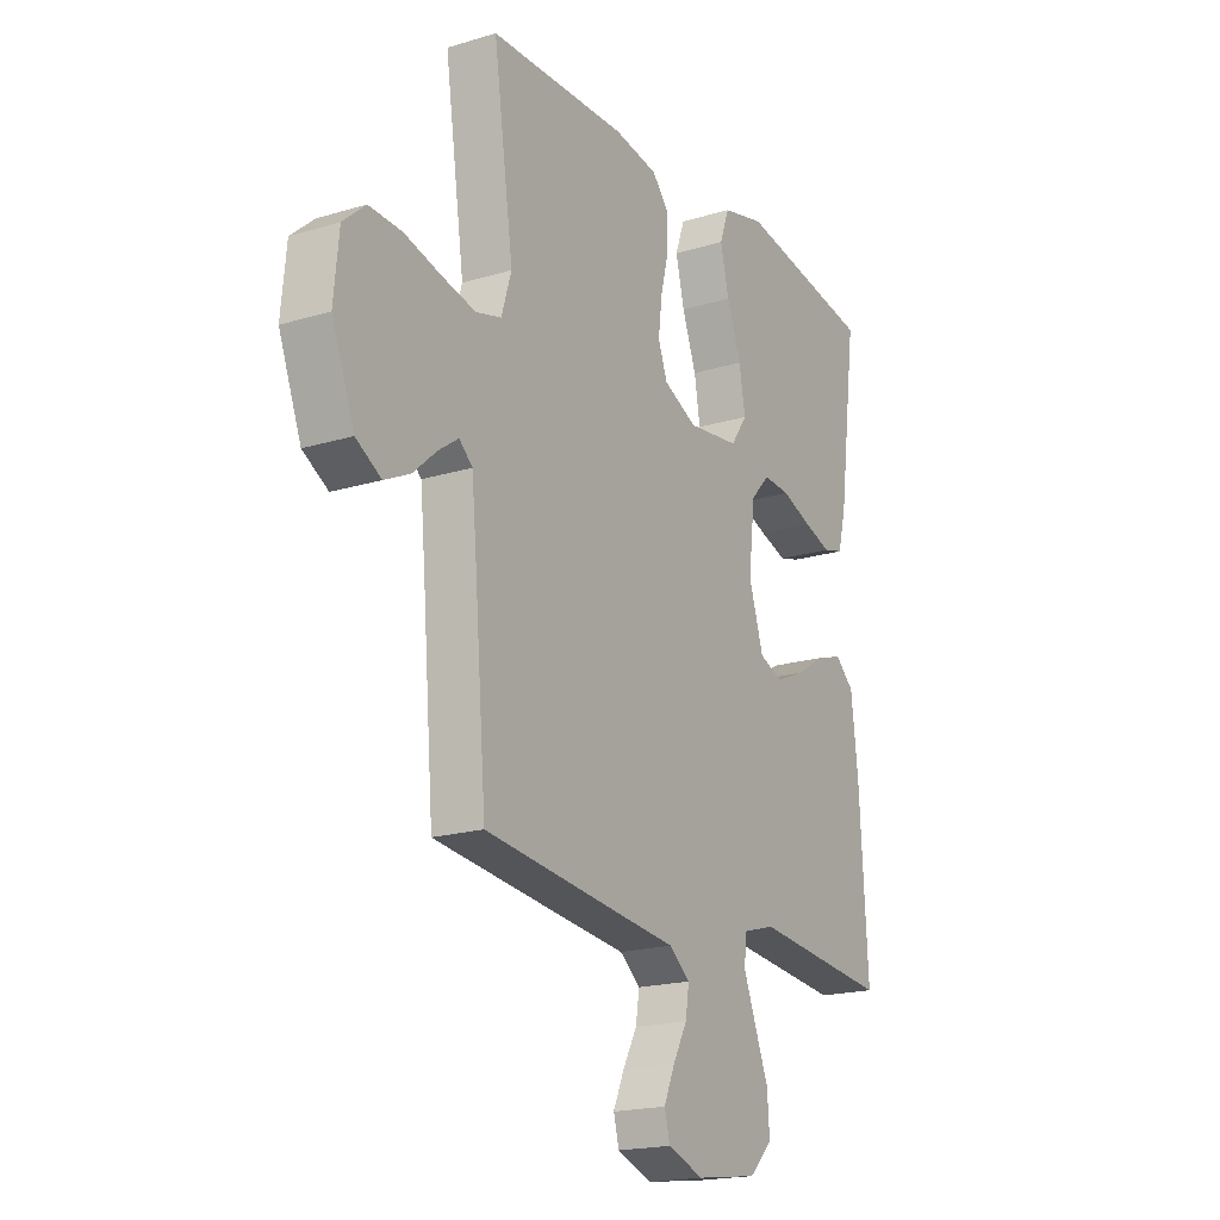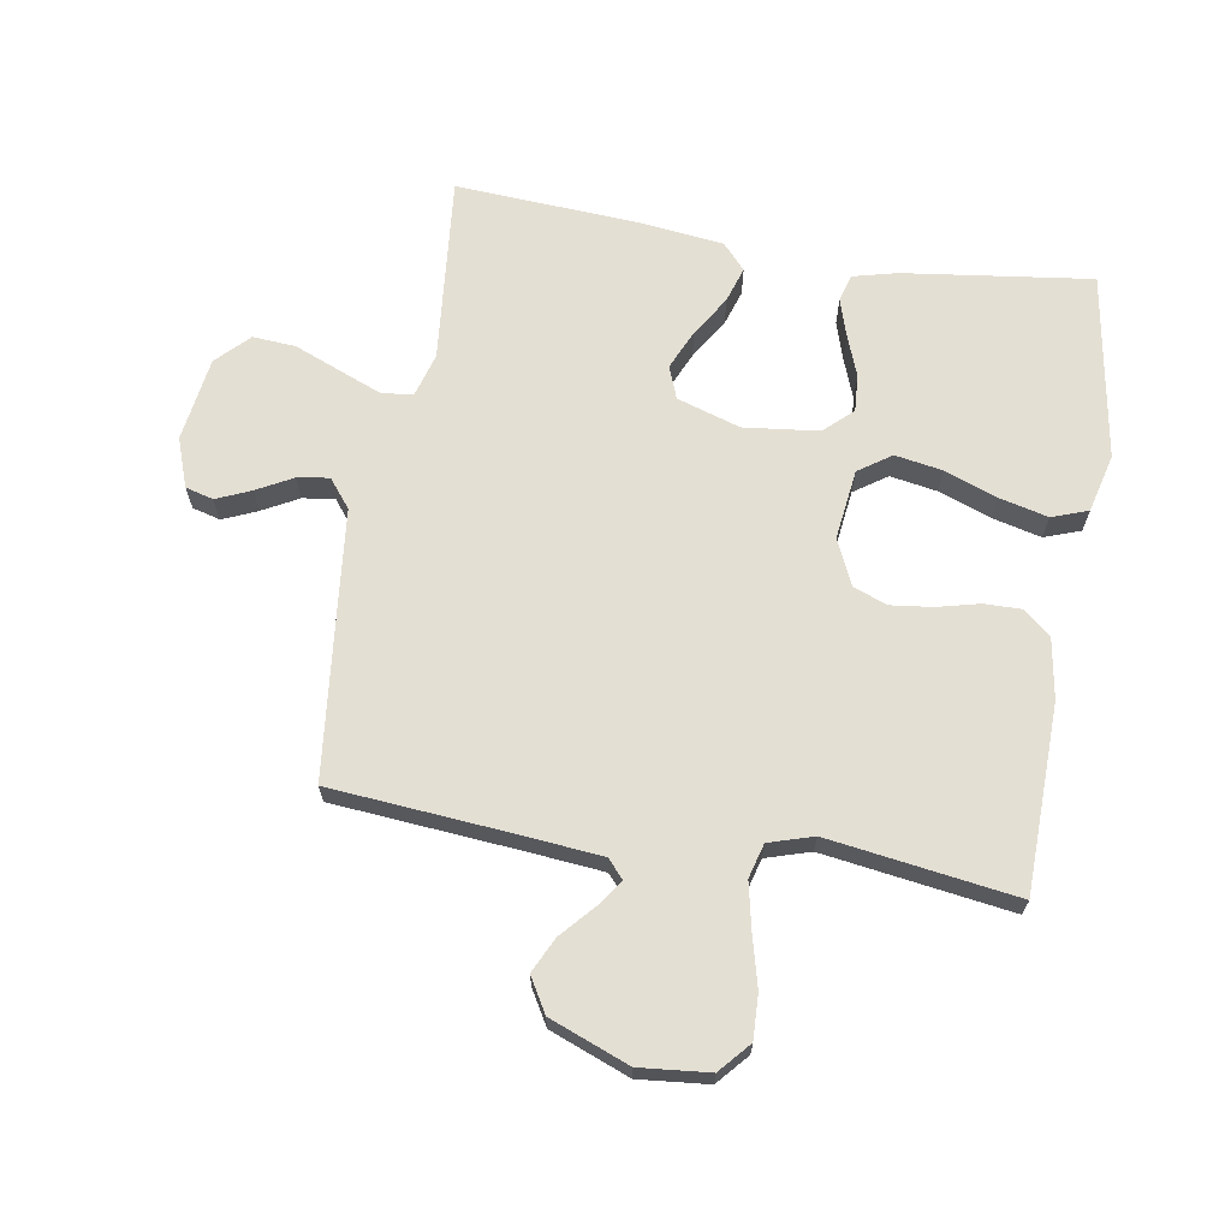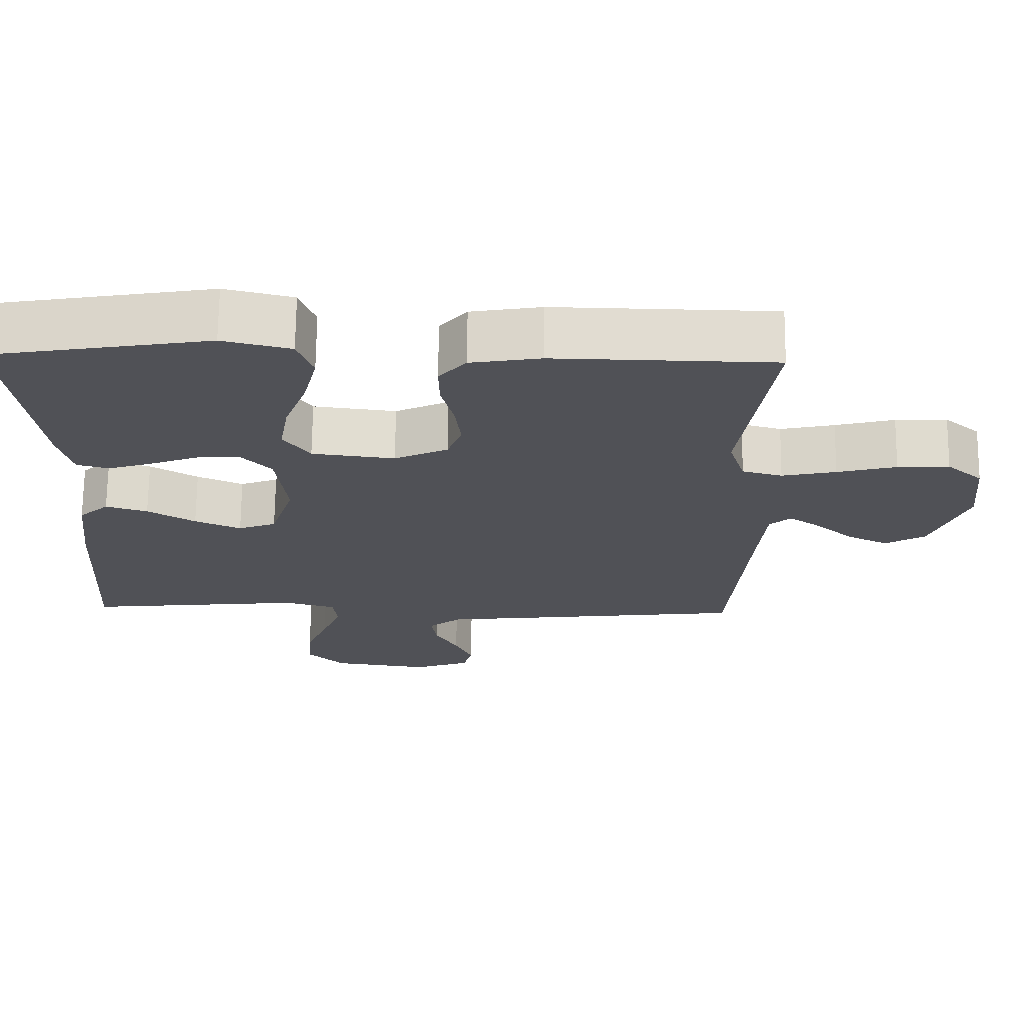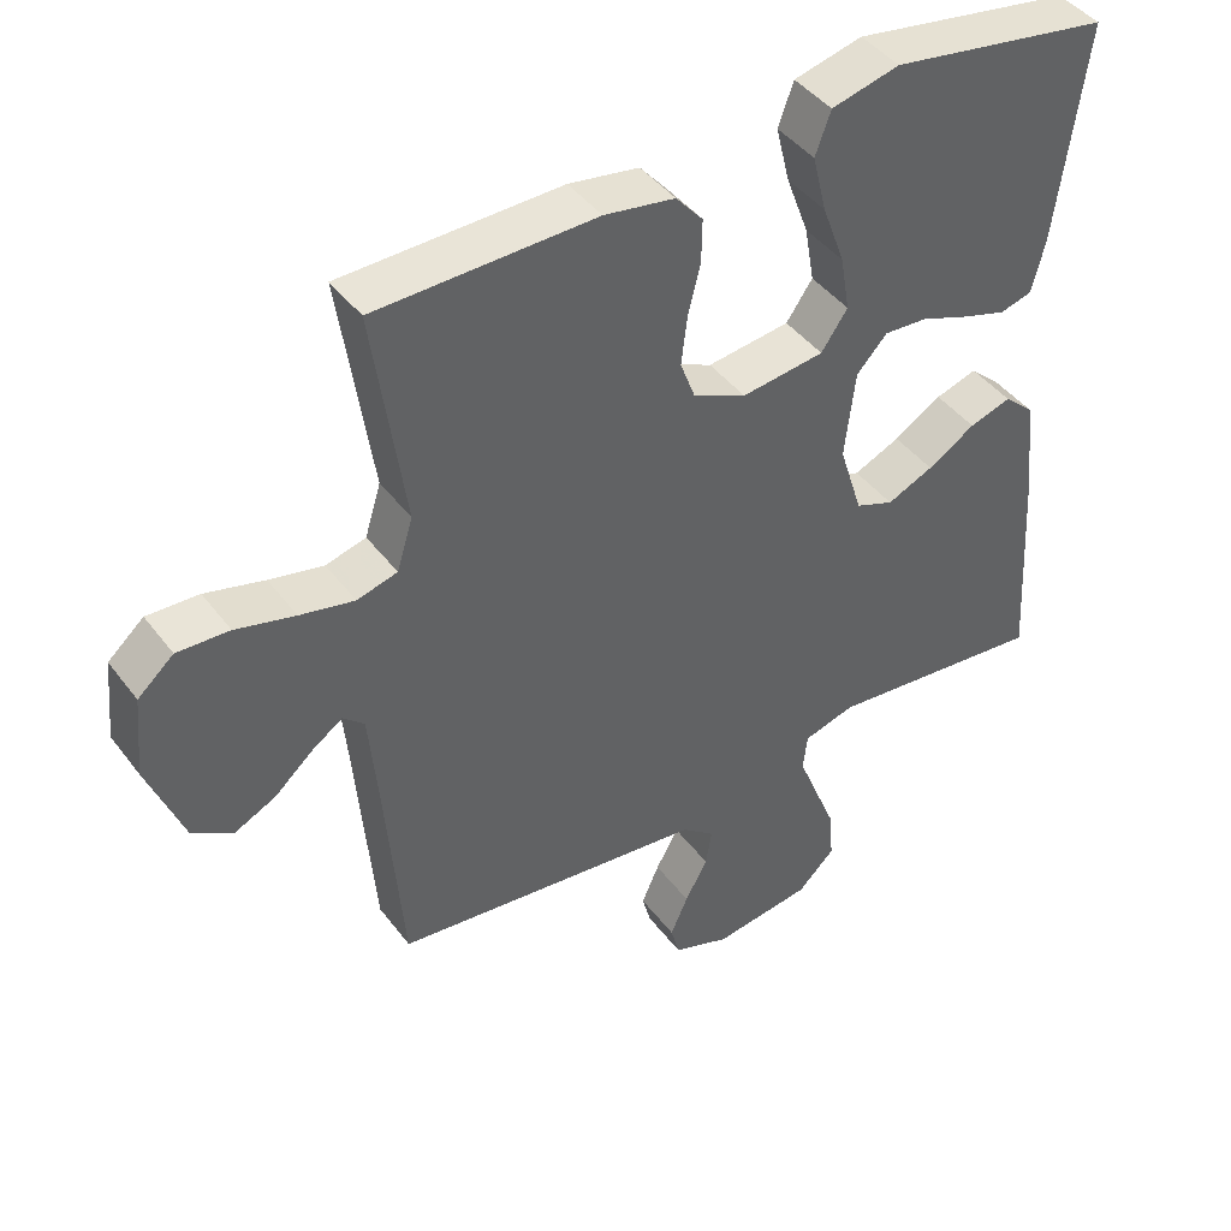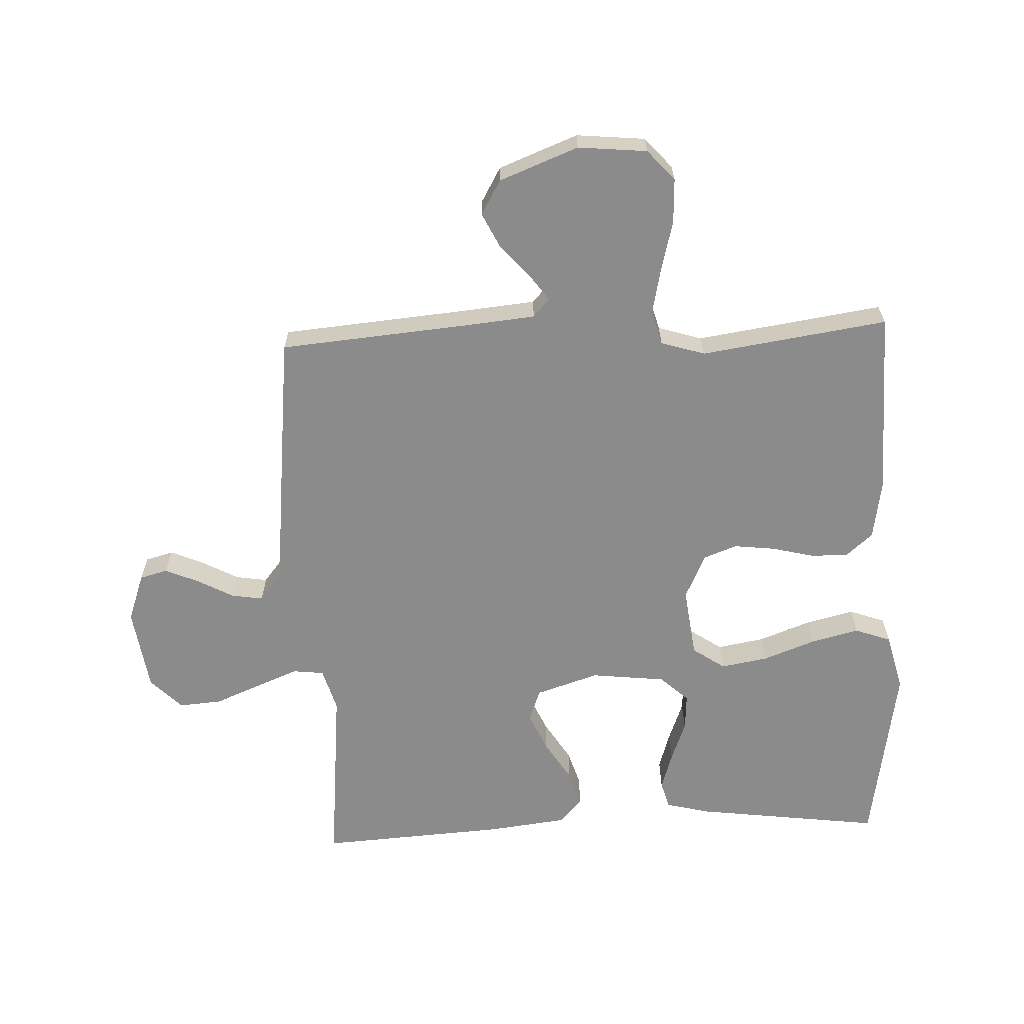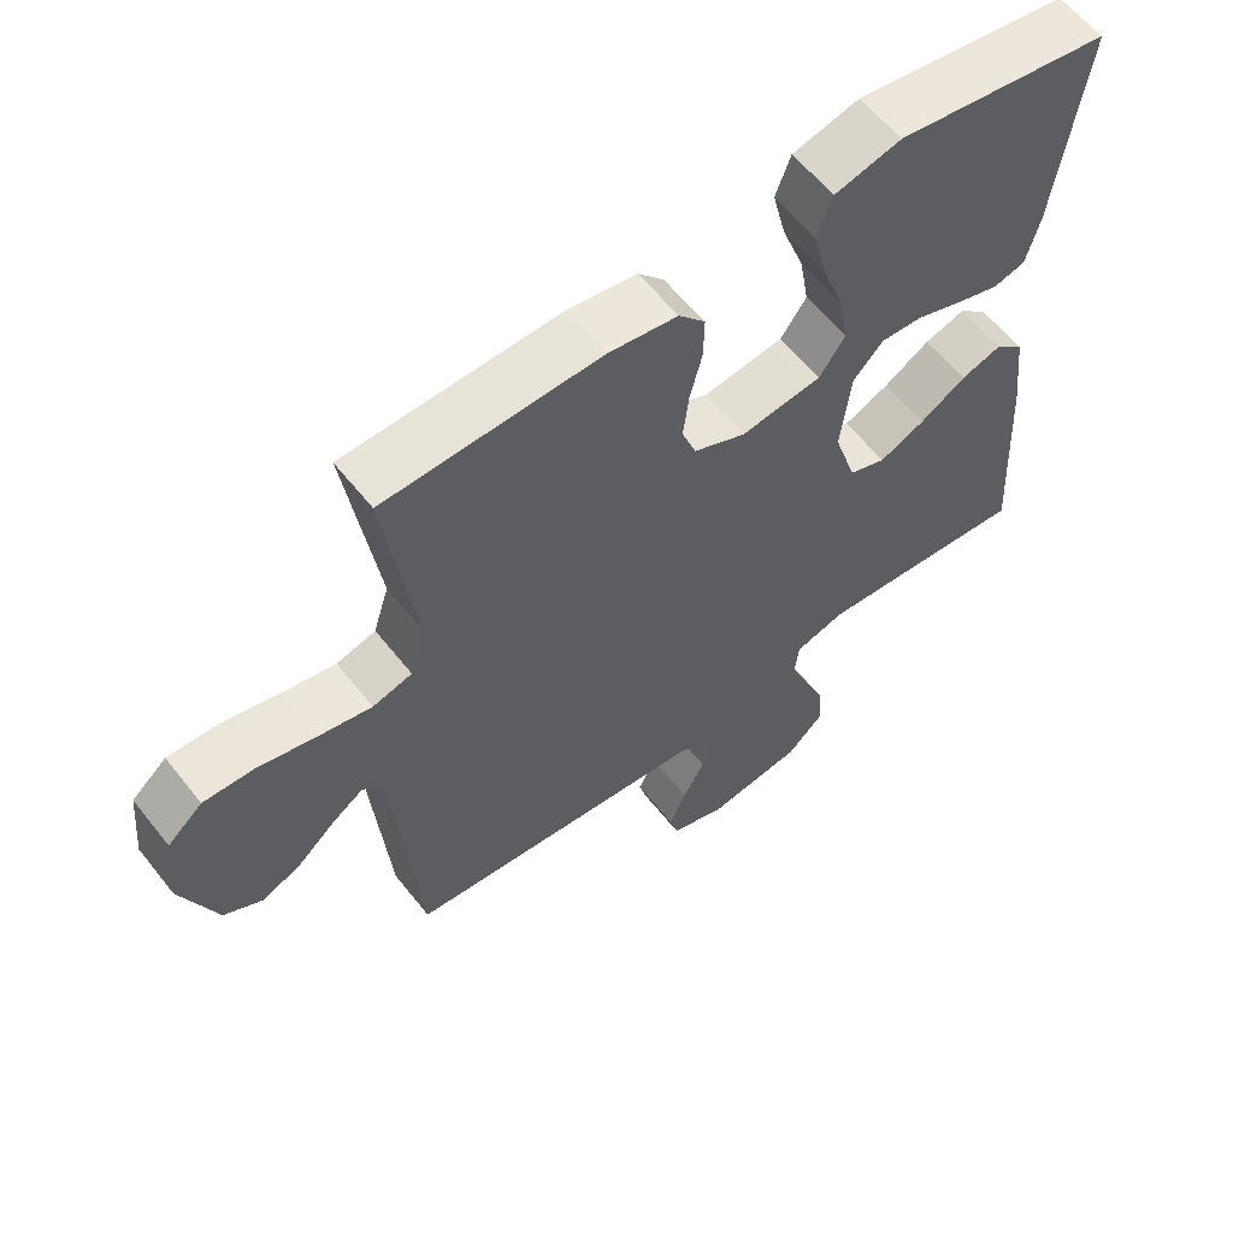
<metadata>
{"format":"obj","ext":"obj","renderer":"f3d","projection":"perspective","resolution":1024,"background":"white","views":[{"elev":-19.1,"azim":-60.1,"up":"+Z"},{"elev":66.8,"azim":-80.4,"up":"+Y"},{"elev":69.6,"azim":-179.4,"up":"+Z"},{"elev":43.4,"azim":-34.1,"up":"+Z"},{"elev":-63.9,"azim":-87.4,"up":"+Y"},{"elev":60.2,"azim":-38.2,"up":"+Z"}]}
</metadata>
<code>
v 0.5 0.07 0.5
v 0.46 0.07 0.2
v 0.442 0.07 0.129
v 0.398 0.07 0.117
v 0.338 0.07 0.136
v 0.272 0.07 0.161
v 0.213 0.07 0.165
v 0.171 0.07 0.12
v 0.157 0.07 0
v 0.189 0.07 -0.101
v 0.241 0.07 -0.121
v 0.304 0.07 -0.093
v 0.369 0.07 -0.053
v 0.426 0.07 -0.035
v 0.467 0.07 -0.072
v 0.482 0.07 -0.2
v 0.5 0.07 -0.5
v 0.2 0.07 -0.47
v 0.13 0.07 -0.49
v 0.124 0.07 -0.54
v 0.151 0.07 -0.608
v 0.181 0.07 -0.682
v 0.186 0.07 -0.751
v 0.135 0.07 -0.801
v 0 0.07 -0.82
v -0.078 0.07 -0.792
v -0.09 0.07 -0.747
v -0.066 0.07 -0.692
v -0.035 0.07 -0.635
v -0.027 0.07 -0.584
v -0.072 0.07 -0.548
v -0.2 0.07 -0.534
v -0.5 0.07 -0.5
v -0.525 0.07 -0.2
v -0.536 0.07 -0.082
v -0.565 0.07 -0.056
v -0.608 0.07 -0.086
v -0.66 0.07 -0.132
v -0.716 0.07 -0.159
v -0.771 0.07 -0.127
v -0.82 0.07 0
v -0.809 0.07 0.111
v -0.76 0.07 0.154
v -0.689 0.07 0.151
v -0.608 0.07 0.13
v -0.534 0.07 0.114
v -0.479 0.07 0.129
v -0.457 0.07 0.2
v -0.5 0.07 0.5
v -0.2 0.07 0.506
v -0.104 0.07 0.49
v -0.067 0.07 0.447
v -0.068 0.07 0.387
v -0.085 0.07 0.319
v -0.093 0.07 0.253
v -0.073 0.07 0.199
v 0 0.07 0.165
v 0.113 0.07 0.179
v 0.149 0.07 0.231
v 0.136 0.07 0.307
v 0.105 0.07 0.391
v 0.086 0.07 0.469
v 0.107 0.07 0.527
v 0.2 0.07 0.55
v 0.5 0 0.5
v 0.46 0 0.2
v 0.442 0 0.129
v 0.398 0 0.117
v 0.338 0 0.136
v 0.272 0 0.161
v 0.213 0 0.165
v 0.171 0 0.12
v 0.157 0 0
v 0.189 0 -0.101
v 0.241 0 -0.121
v 0.304 0 -0.093
v 0.369 0 -0.053
v 0.426 0 -0.035
v 0.467 0 -0.072
v 0.482 0 -0.2
v 0.5 0 -0.5
v 0.2 0 -0.47
v 0.13 0 -0.49
v 0.124 0 -0.54
v 0.151 0 -0.608
v 0.181 0 -0.682
v 0.186 0 -0.751
v 0.135 0 -0.801
v 0 0 -0.82
v -0.078 0 -0.792
v -0.09 0 -0.747
v -0.066 0 -0.692
v -0.035 0 -0.635
v -0.027 0 -0.584
v -0.072 0 -0.548
v -0.2 0 -0.534
v -0.5 0 -0.5
v -0.525 0 -0.2
v -0.536 0 -0.082
v -0.565 0 -0.056
v -0.608 0 -0.086
v -0.66 0 -0.132
v -0.716 0 -0.159
v -0.771 0 -0.127
v -0.82 0 0
v -0.809 0 0.111
v -0.76 0 0.154
v -0.689 0 0.151
v -0.608 0 0.13
v -0.534 0 0.114
v -0.479 0 0.129
v -0.457 0 0.2
v -0.5 0 0.5
v -0.2 0 0.506
v -0.104 0 0.49
v -0.067 0 0.447
v -0.068 0 0.387
v -0.085 0 0.319
v -0.093 0 0.253
v -0.073 0 0.199
v 0 0 0.165
v 0.113 0 0.179
v 0.149 0 0.231
v 0.136 0 0.307
v 0.105 0 0.391
v 0.086 0 0.469
v 0.107 0 0.527
v 0.2 0 0.55
f 4 5 6
f 3 4 6
f 2 3 6
f 1 2 6
f 64 1 6
f 63 64 6
f 62 63 6
f 61 62 6
f 60 61 6
f 59 60 6 7
f 58 59 7 8
f 57 58 8 9
f 56 57 9 10
f 52 53 54
f 51 52 54
f 50 51 54
f 49 50 54
f 48 49 54
f 47 48 54 55
f 43 44 45
f 42 43 45
f 41 42 45
f 40 41 45
f 39 40 45
f 38 39 45
f 37 38 45
f 36 37 45 46
f 35 36 46 47
f 31 32 33 34
f 47 55 56
f 35 47 56
f 34 35 56
f 31 34 56
f 27 28 29
f 26 27 29
f 25 26 29
f 24 25 29
f 23 24 29
f 22 23 29
f 21 22 29
f 20 21 29 30
f 16 17 18
f 15 16 18
f 14 15 18
f 13 14 18
f 12 13 18
f 11 12 18 19
f 10 11 19
f 56 10 19
f 30 31 56
f 20 30 56
f 19 20 56
f 70 69 68
f 70 68 67
f 70 67 66
f 70 66 65
f 70 65 128
f 70 128 127
f 70 127 126
f 70 126 125
f 70 125 124
f 71 70 124 123
f 72 71 123 122
f 73 72 122 121
f 74 73 121 120
f 118 117 116
f 118 116 115
f 118 115 114
f 118 114 113
f 118 113 112
f 119 118 112 111
f 109 108 107
f 109 107 106
f 109 106 105
f 109 105 104
f 109 104 103
f 109 103 102
f 109 102 101
f 110 109 101 100
f 111 110 100 99
f 98 97 96 95
f 120 119 111
f 120 111 99
f 120 99 98
f 120 98 95
f 93 92 91
f 93 91 90
f 93 90 89
f 93 89 88
f 93 88 87
f 93 87 86
f 93 86 85
f 94 93 85 84
f 82 81 80
f 82 80 79
f 82 79 78
f 82 78 77
f 82 77 76
f 83 82 76 75
f 83 75 74
f 83 74 120
f 120 95 94
f 120 94 84
f 120 84 83
f 1 65 66 2
f 2 66 67 3
f 3 67 68 4
f 4 68 69 5
f 5 69 70 6
f 6 70 71 7
f 7 71 72 8
f 8 72 73 9
f 9 73 74 10
f 10 74 75 11
f 11 75 76 12
f 12 76 77 13
f 13 77 78 14
f 14 78 79 15
f 15 79 80 16
f 16 80 81 17
f 17 81 82 18
f 18 82 83 19
f 19 83 84 20
f 20 84 85 21
f 21 85 86 22
f 22 86 87 23
f 23 87 88 24
f 24 88 89 25
f 25 89 90 26
f 26 90 91 27
f 27 91 92 28
f 28 92 93 29
f 29 93 94 30
f 30 94 95 31
f 31 95 96 32
f 32 96 97 33
f 33 97 98 34
f 34 98 99 35
f 35 99 100 36
f 36 100 101 37
f 37 101 102 38
f 38 102 103 39
f 39 103 104 40
f 40 104 105 41
f 41 105 106 42
f 42 106 107 43
f 43 107 108 44
f 44 108 109 45
f 45 109 110 46
f 46 110 111 47
f 47 111 112 48
f 48 112 113 49
f 49 113 114 50
f 50 114 115 51
f 51 115 116 52
f 52 116 117 53
f 53 117 118 54
f 54 118 119 55
f 55 119 120 56
f 56 120 121 57
f 57 121 122 58
f 58 122 123 59
f 59 123 124 60
f 60 124 125 61
f 61 125 126 62
f 62 126 127 63
f 63 127 128 64
f 64 128 65 1

</code>
